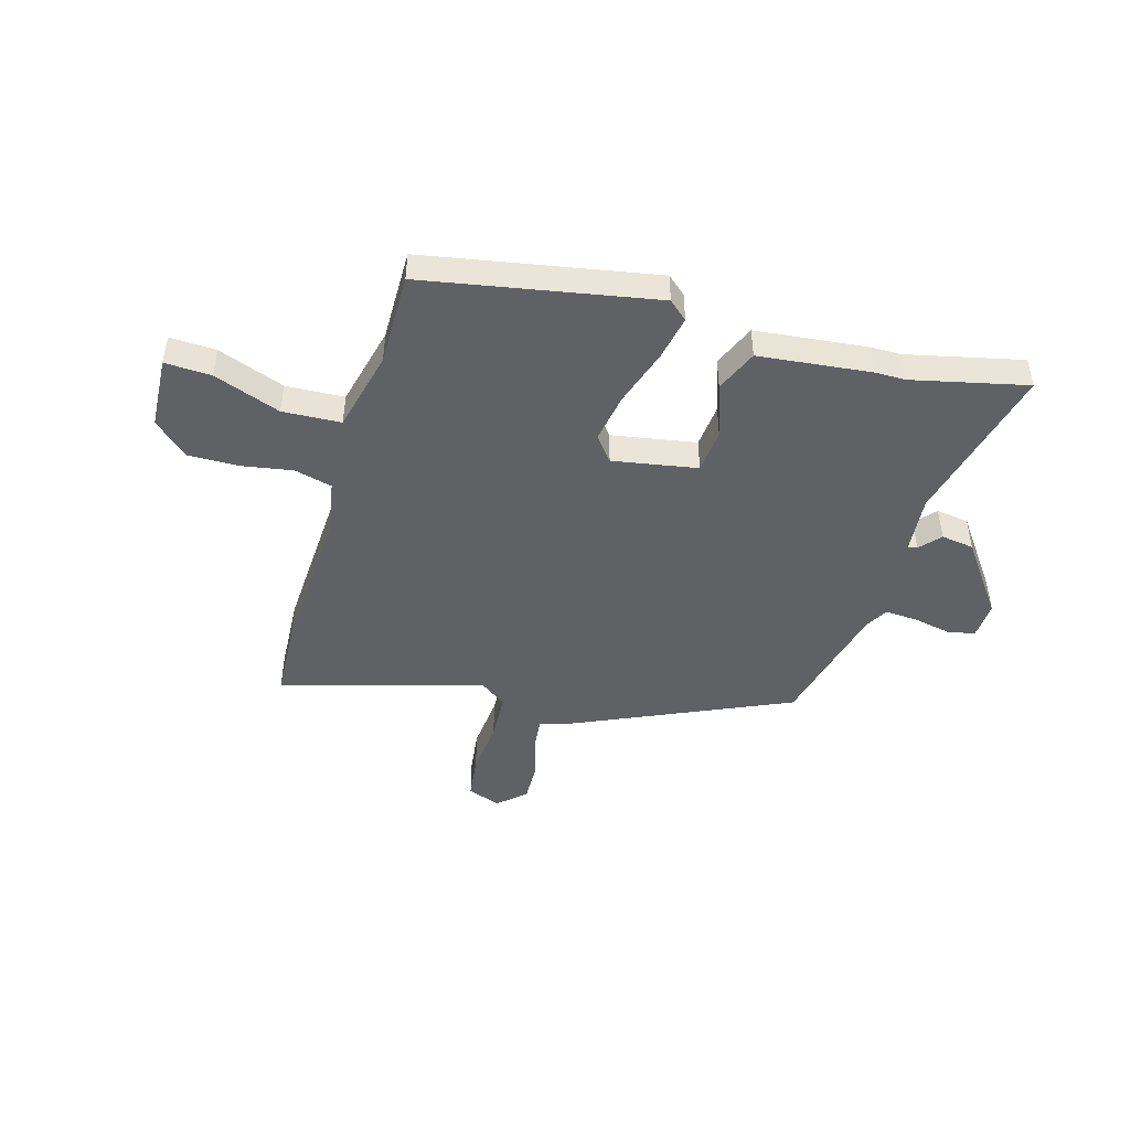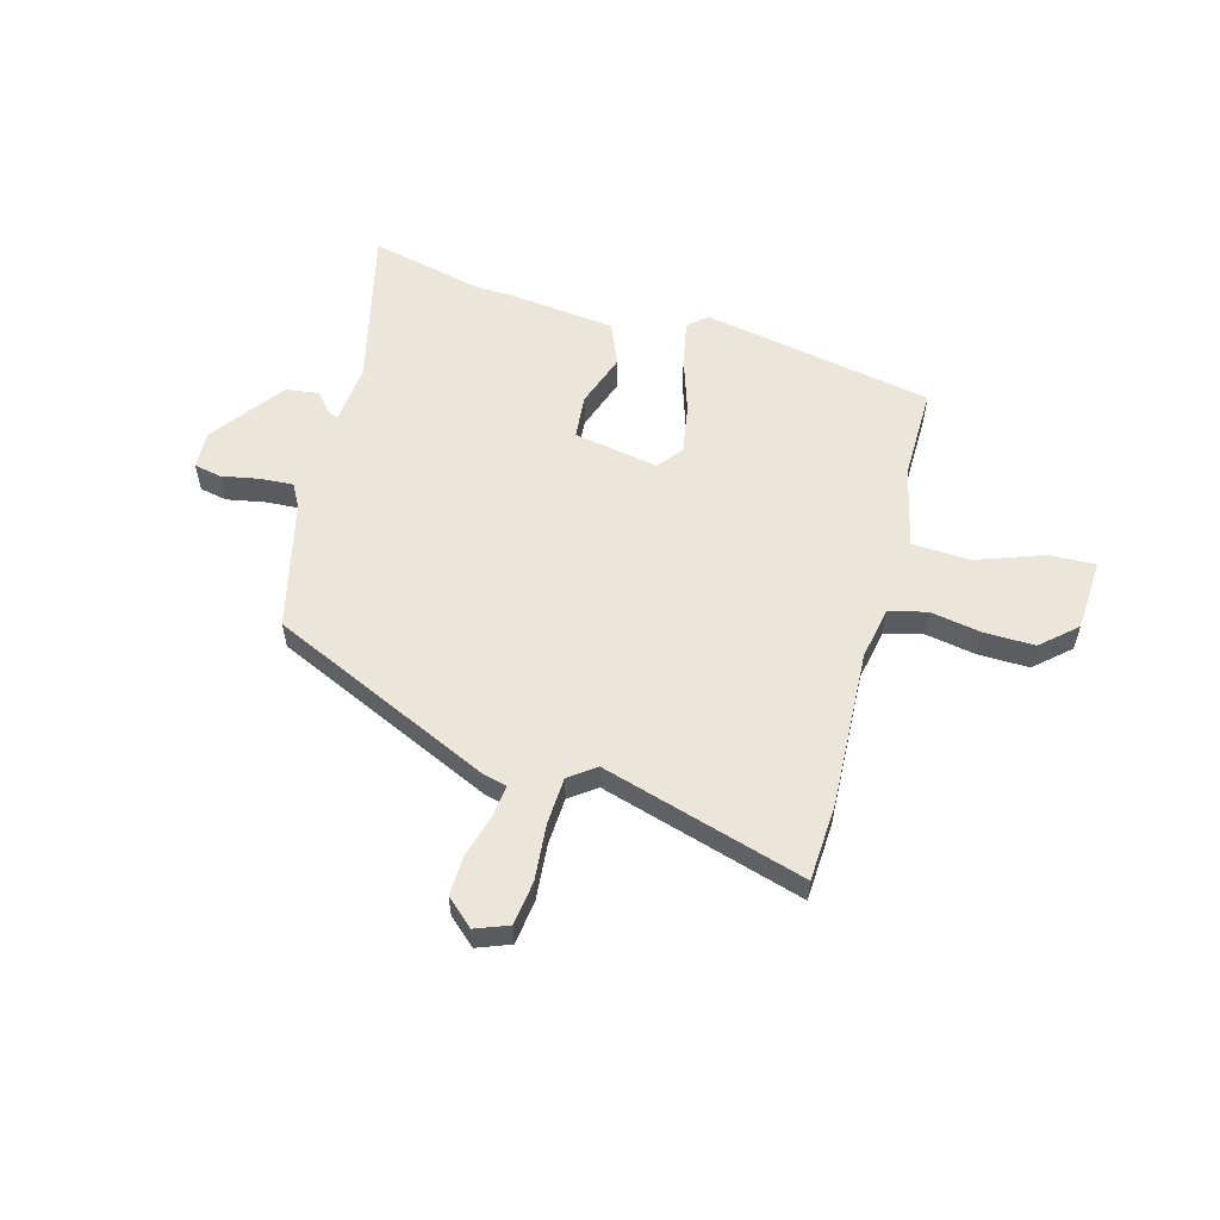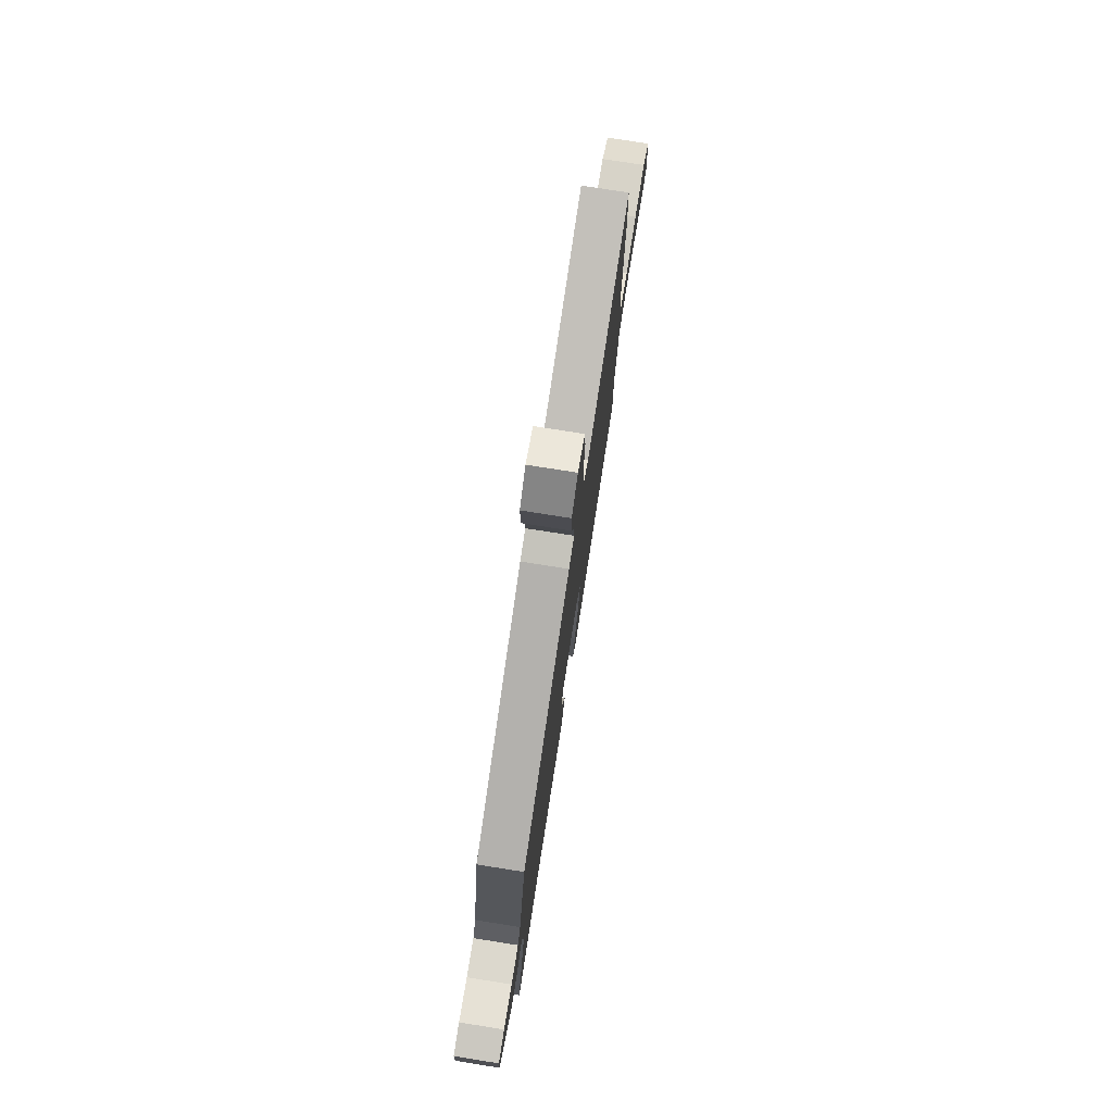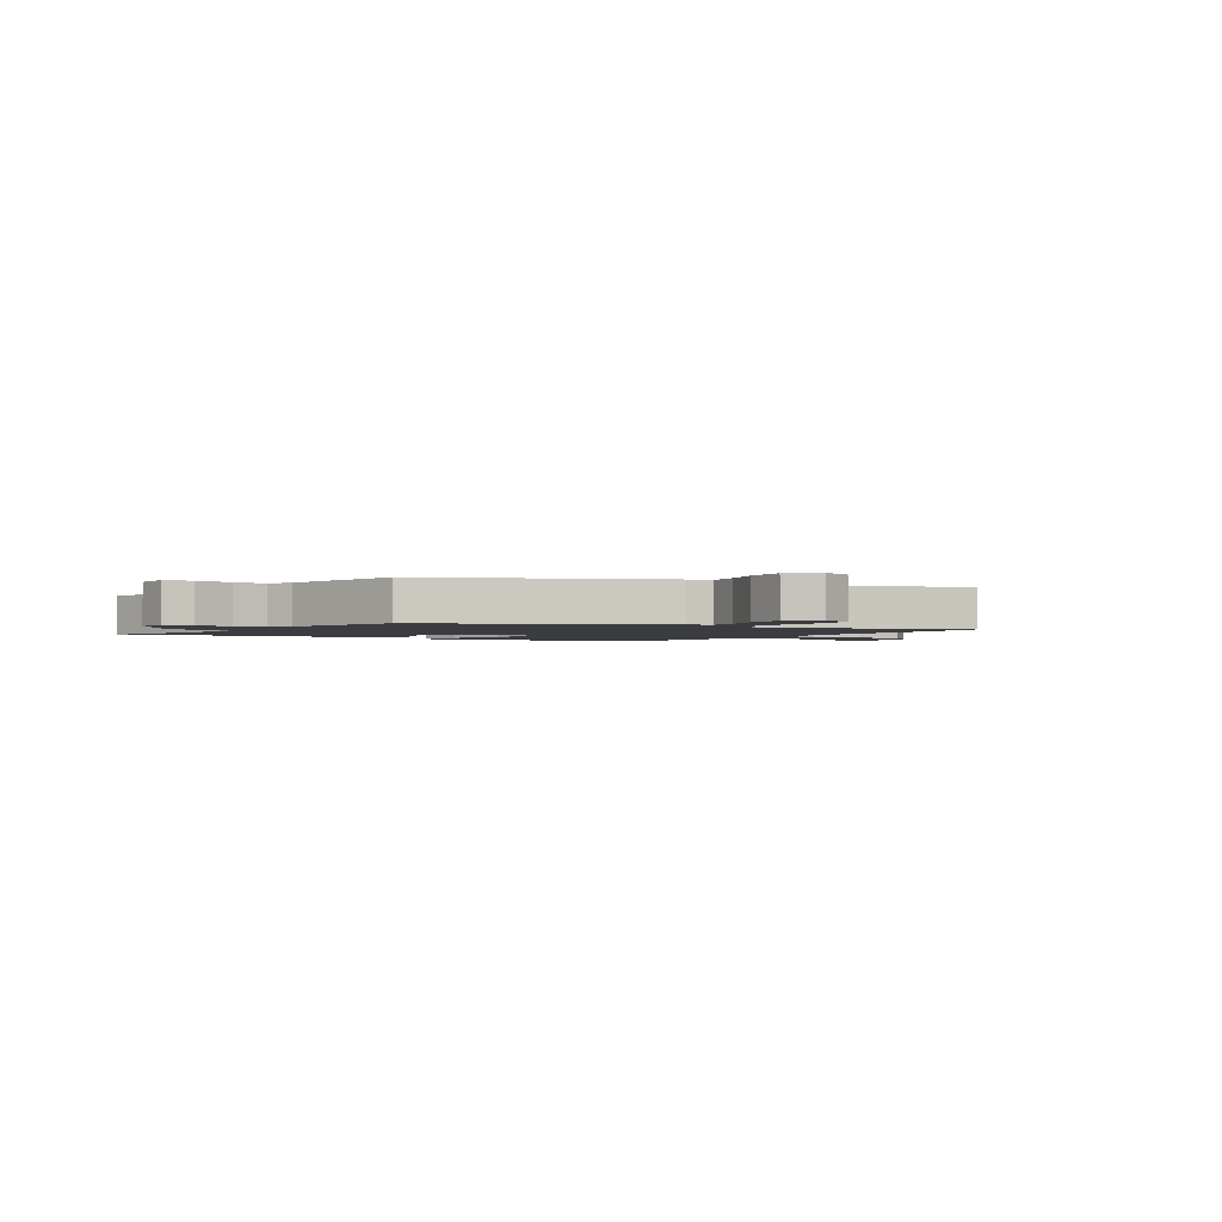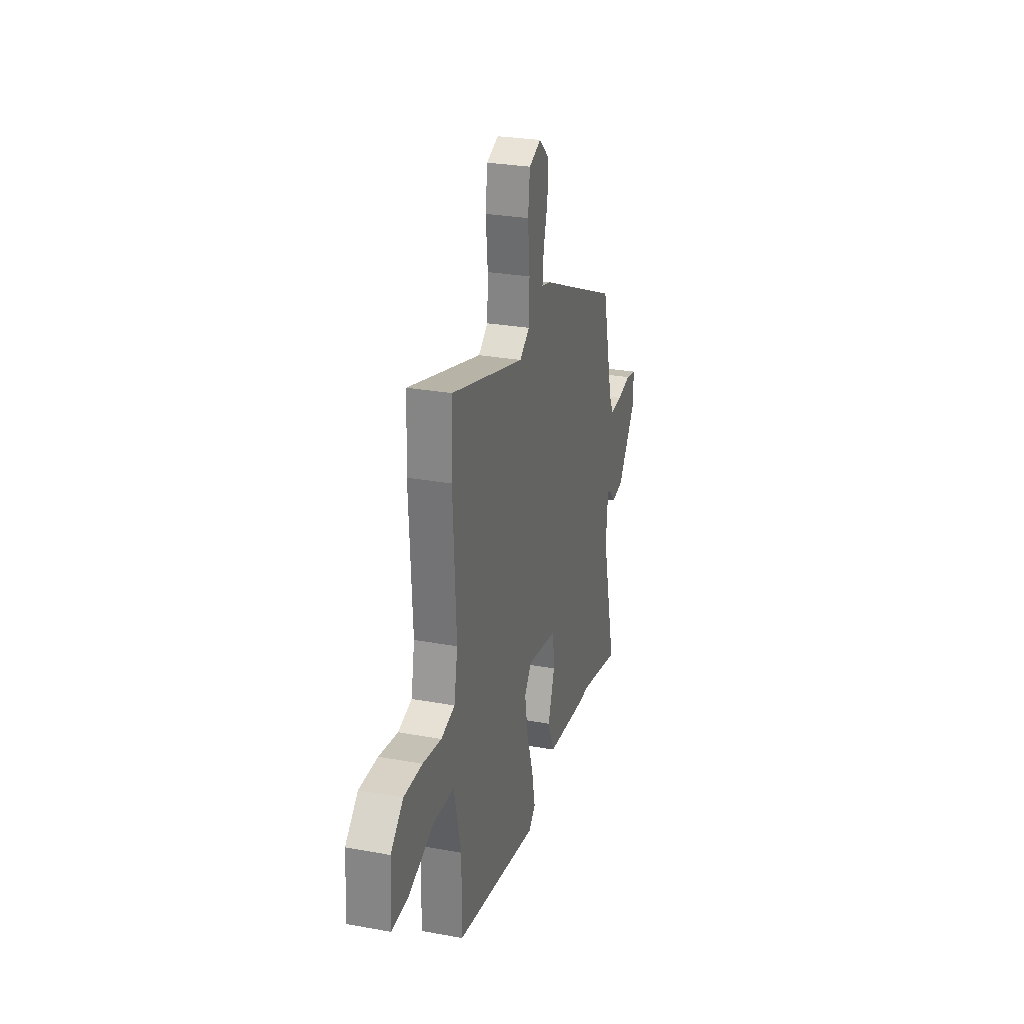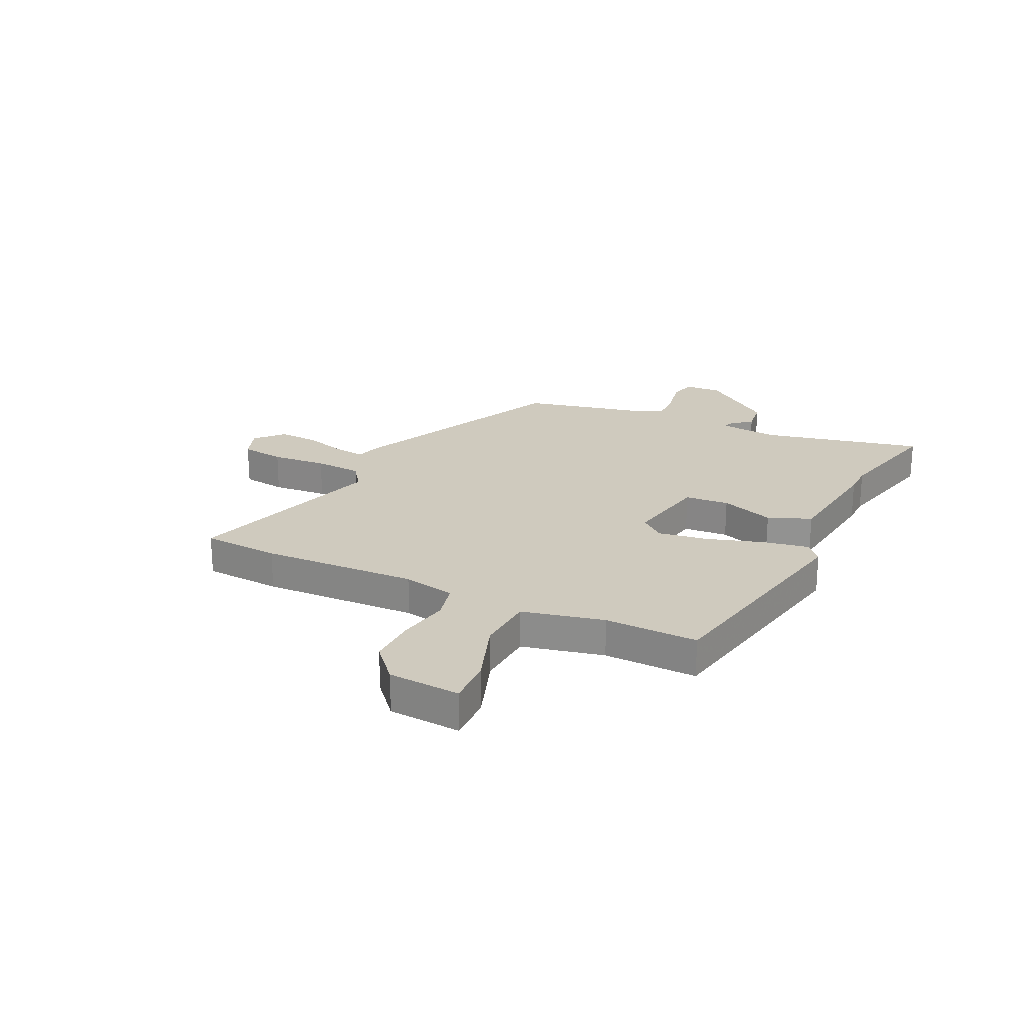
<metadata>
{"format":"obj","ext":"obj","renderer":"f3d","projection":"perspective","resolution":1024,"background":"white","views":[{"elev":-46.6,"azim":164.1,"up":"+Y"},{"elev":56.7,"azim":15.8,"up":"+Y"},{"elev":76.3,"azim":-81.0,"up":"+Z"},{"elev":-2.1,"azim":-32.4,"up":"+Y"},{"elev":27.7,"azim":105.6,"up":"+Z"},{"elev":23.2,"azim":116.6,"up":"+Y"}]}
</metadata>
<code>
v 0.497 0.07 0.559
v 0.504 0.07 0.415
v 0.488 0.07 0.125
v 0.506 0.07 0.028
v 0.576 0.07 0.01
v 0.671 0.07 0.026
v 0.764 0.07 0.027
v 0.828 0.07 -0.031
v 0.835 0.07 -0.165
v 0.749 0.07 -0.161
v 0.625 0.07 -0.115
v 0.517 0.07 -0.12
v 0.48 0.07 -0.271
v 0.481 0.07 -0.444
v 0.053 0.07 -0.521
v 0.018 0.07 -0.49
v 0.035 0.07 -0.406
v 0.07 0.07 -0.301
v 0.086 0.07 -0.209
v 0.05 0.07 -0.163
v -0.107 0.07 -0.19
v -0.115 0.07 -0.272
v -0.081 0.07 -0.372
v -0.115 0.07 -0.451
v -0.324 0.07 -0.473
v -0.38 0.07 -0.473
v -0.593 0.07 -0.521
v -0.52 0.07 -0.222
v -0.53 0.07 -0.112
v -0.547 0.07 -0.117
v -0.581 0.07 -0.155
v -0.642 0.07 -0.146
v -0.74 0.07 -0.011
v -0.736 0.07 0.059
v -0.685 0.07 0.069
v -0.615 0.07 0.055
v -0.554 0.07 0.051
v -0.53 0.07 0.095
v -0.472 0.07 0.332
v -0.06 0.07 0.515
v -0.014 0.07 0.527
v -0.02 0.07 0.586
v -0.042 0.07 0.664
v -0.044 0.07 0.739
v 0.007 0.07 0.784
v 0.068 0.07 0.76
v 0.078 0.07 0.678
v 0.068 0.07 0.575
v 0.072 0.07 0.487
v 0.121 0.07 0.451
v 0.497 0 0.559
v 0.504 0 0.415
v 0.488 0 0.125
v 0.506 0 0.028
v 0.576 0 0.01
v 0.671 0 0.026
v 0.764 0 0.027
v 0.828 0 -0.031
v 0.835 0 -0.165
v 0.749 0 -0.161
v 0.625 0 -0.115
v 0.517 0 -0.12
v 0.48 0 -0.271
v 0.481 0 -0.444
v 0.053 0 -0.521
v 0.018 0 -0.49
v 0.035 0 -0.406
v 0.07 0 -0.301
v 0.086 0 -0.209
v 0.05 0 -0.163
v -0.107 0 -0.19
v -0.115 0 -0.272
v -0.081 0 -0.372
v -0.115 0 -0.451
v -0.324 0 -0.473
v -0.38 0 -0.473
v -0.593 0 -0.521
v -0.52 0 -0.222
v -0.53 0 -0.112
v -0.547 0 -0.117
v -0.581 0 -0.155
v -0.642 0 -0.146
v -0.74 0 -0.011
v -0.736 0 0.059
v -0.685 0 0.069
v -0.615 0 0.055
v -0.554 0 0.051
v -0.53 0 0.095
v -0.472 0 0.332
v -0.06 0 0.515
v -0.014 0 0.527
v -0.02 0 0.586
v -0.042 0 0.664
v -0.044 0 0.739
v 0.007 0 0.784
v 0.068 0 0.76
v 0.078 0 0.678
v 0.068 0 0.575
v 0.072 0 0.487
v 0.121 0 0.451
f 45 46 47 48
f 45 48 49
f 42 43 44 45
f 41 42 45 49
f 38 39 40 41
f 37 38 41 49
f 33 34 35 36
f 33 36 37
f 30 31 32 33
f 29 30 33 37
f 26 27 28
f 26 28 29
f 22 23 24 25
f 21 22 25 26
f 15 16 17 18
f 13 14 15 18
f 12 13 18 19
f 8 9 10 11
f 8 11 12
f 5 6 7 8
f 5 8 12 19
f 50 1 2 3
f 50 3 4
f 49 50 4
f 37 49 4
f 21 26 29 37
f 20 21 37 4
f 4 5 19 20
f 98 97 96 95
f 99 98 95
f 95 94 93 92
f 99 95 92 91
f 91 90 89 88
f 99 91 88 87
f 86 85 84 83
f 87 86 83
f 83 82 81 80
f 87 83 80 79
f 78 77 76
f 79 78 76
f 75 74 73 72
f 76 75 72 71
f 68 67 66 65
f 68 65 64 63
f 69 68 63 62
f 61 60 59 58
f 62 61 58
f 58 57 56 55
f 69 62 58 55
f 53 52 51 100
f 54 53 100
f 54 100 99
f 54 99 87
f 87 79 76 71
f 54 87 71 70
f 70 69 55 54
f 1 51 52 2
f 2 52 53 3
f 3 53 54 4
f 4 54 55 5
f 5 55 56 6
f 6 56 57 7
f 7 57 58 8
f 8 58 59 9
f 9 59 60 10
f 10 60 61 11
f 11 61 62 12
f 12 62 63 13
f 13 63 64 14
f 14 64 65 15
f 15 65 66 16
f 16 66 67 17
f 17 67 68 18
f 18 68 69 19
f 19 69 70 20
f 20 70 71 21
f 21 71 72 22
f 22 72 73 23
f 23 73 74 24
f 24 74 75 25
f 25 75 76 26
f 26 76 77 27
f 27 77 78 28
f 28 78 79 29
f 29 79 80 30
f 30 80 81 31
f 31 81 82 32
f 32 82 83 33
f 33 83 84 34
f 34 84 85 35
f 35 85 86 36
f 36 86 87 37
f 37 87 88 38
f 38 88 89 39
f 39 89 90 40
f 40 90 91 41
f 41 91 92 42
f 42 92 93 43
f 43 93 94 44
f 44 94 95 45
f 45 95 96 46
f 46 96 97 47
f 47 97 98 48
f 48 98 99 49
f 49 99 100 50
f 50 100 51 1

</code>
